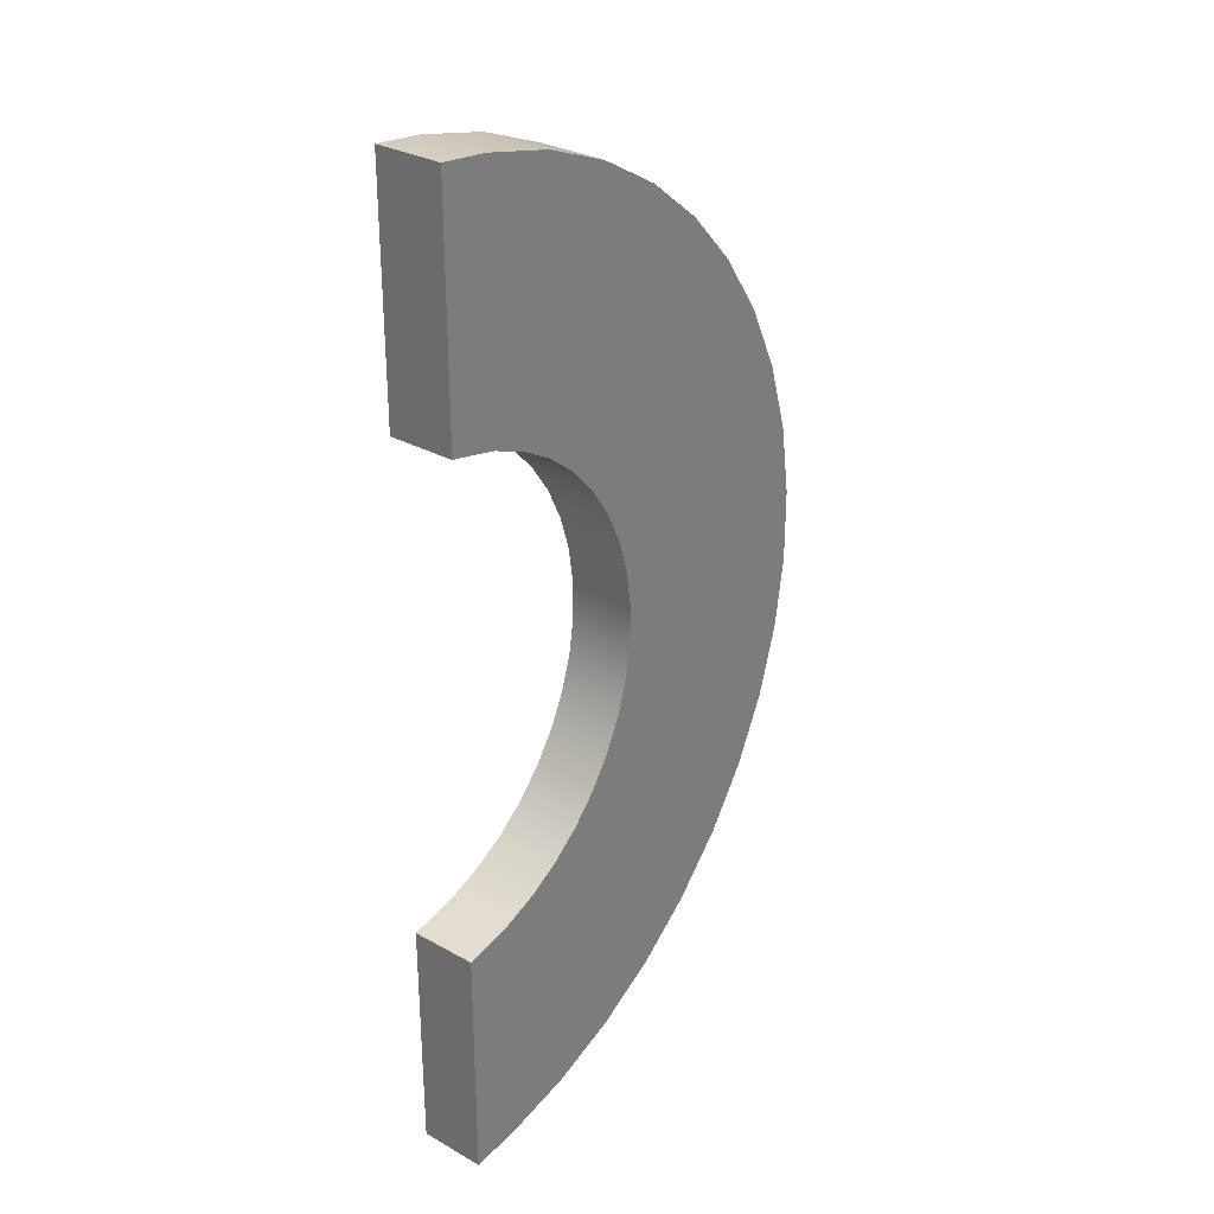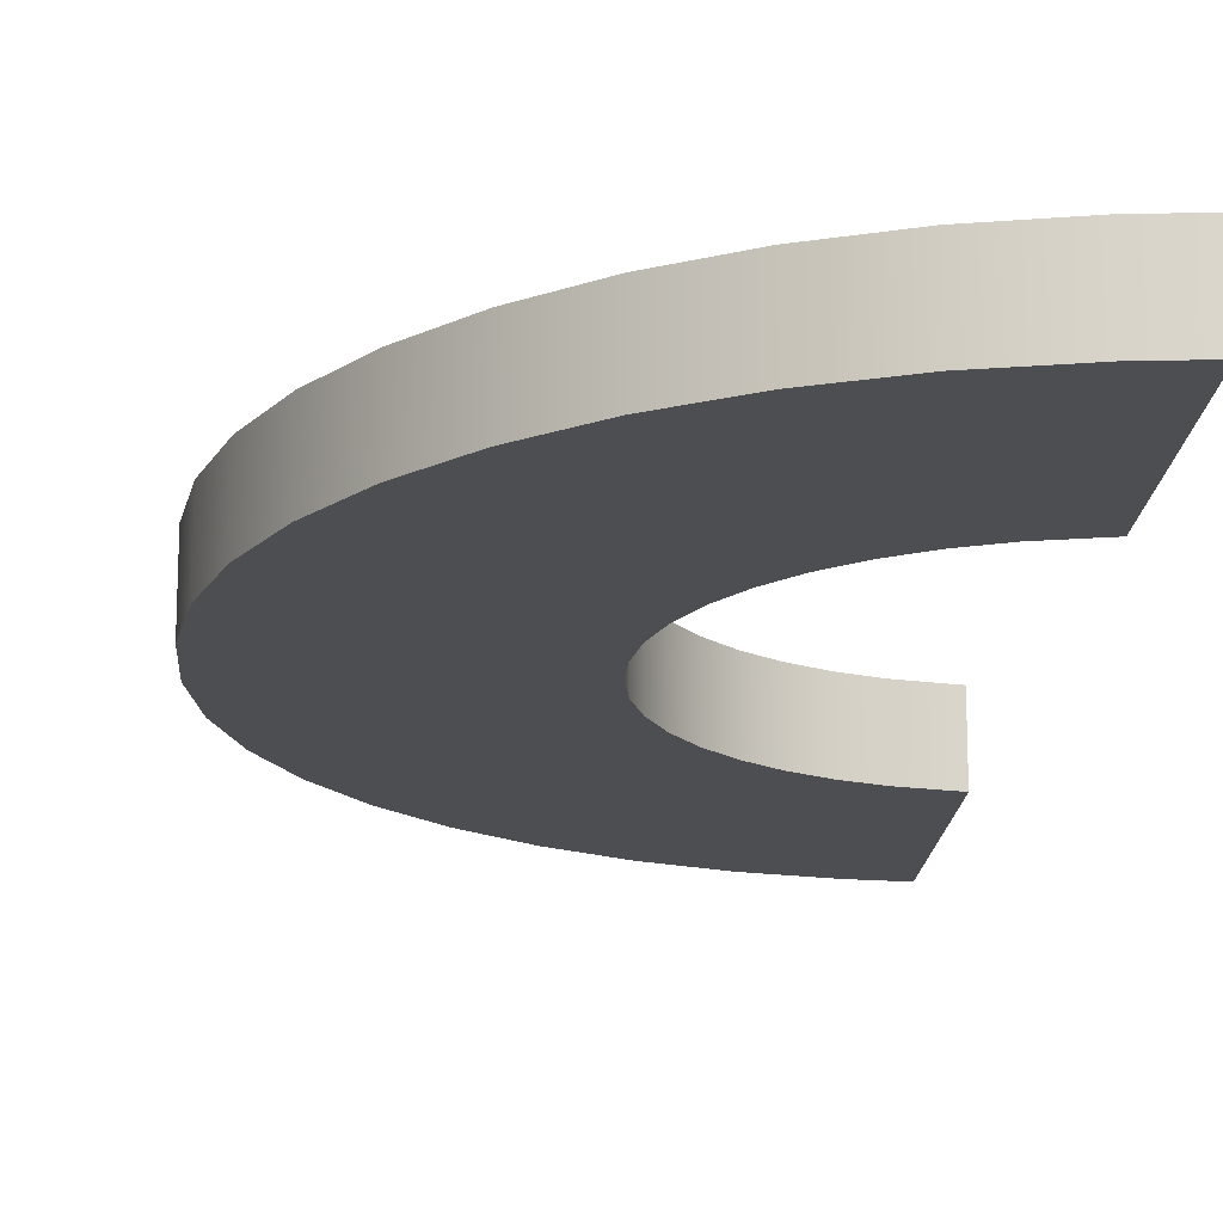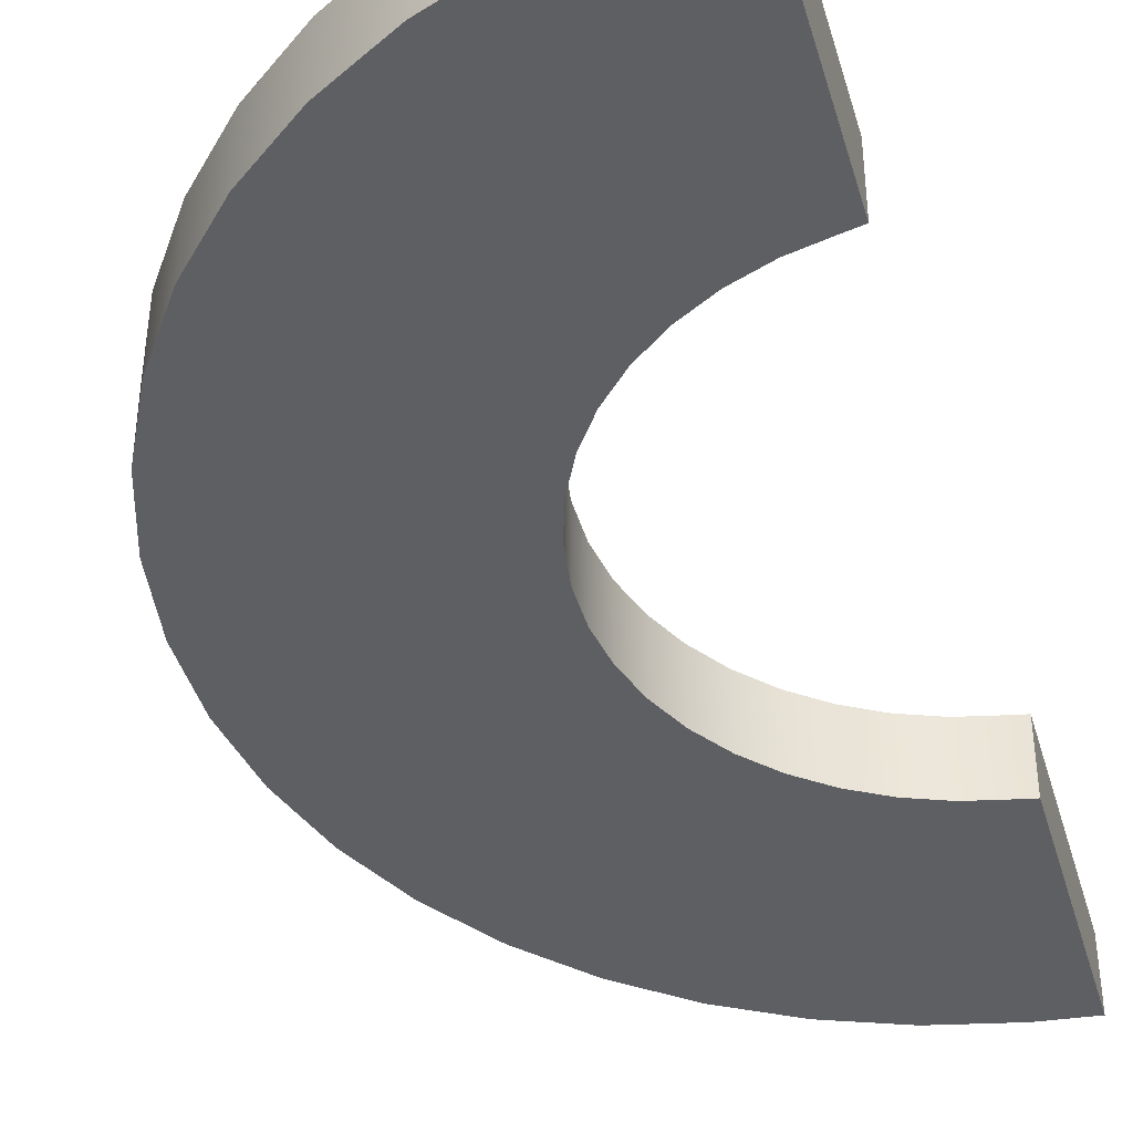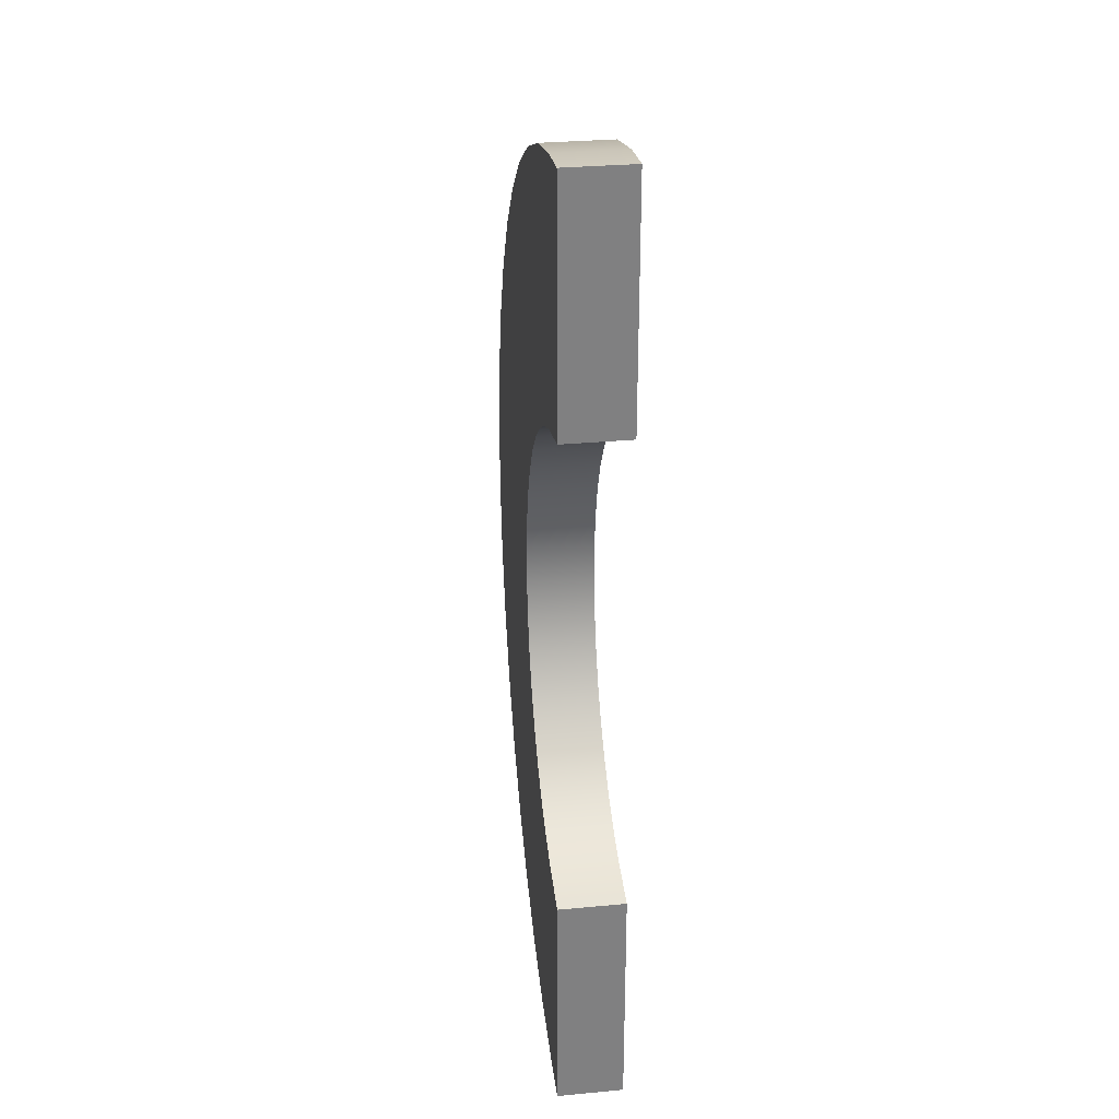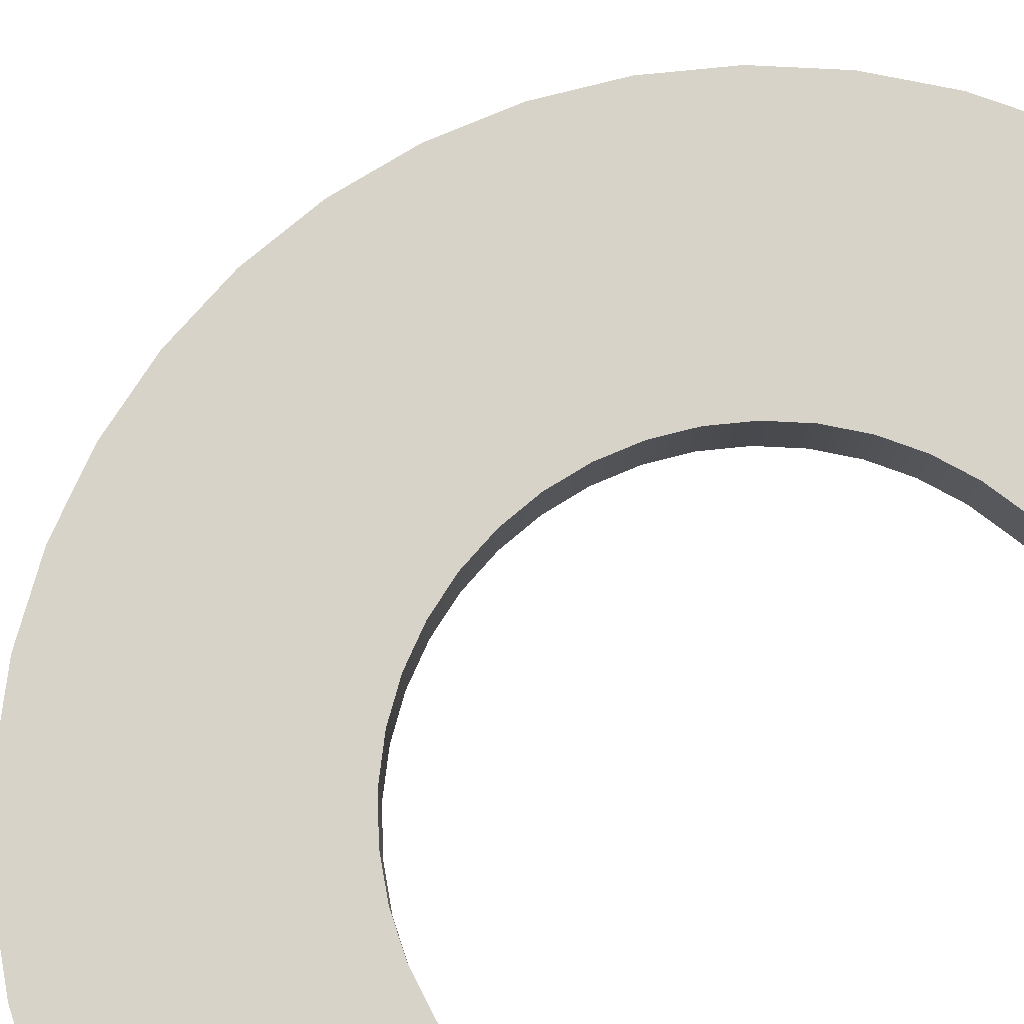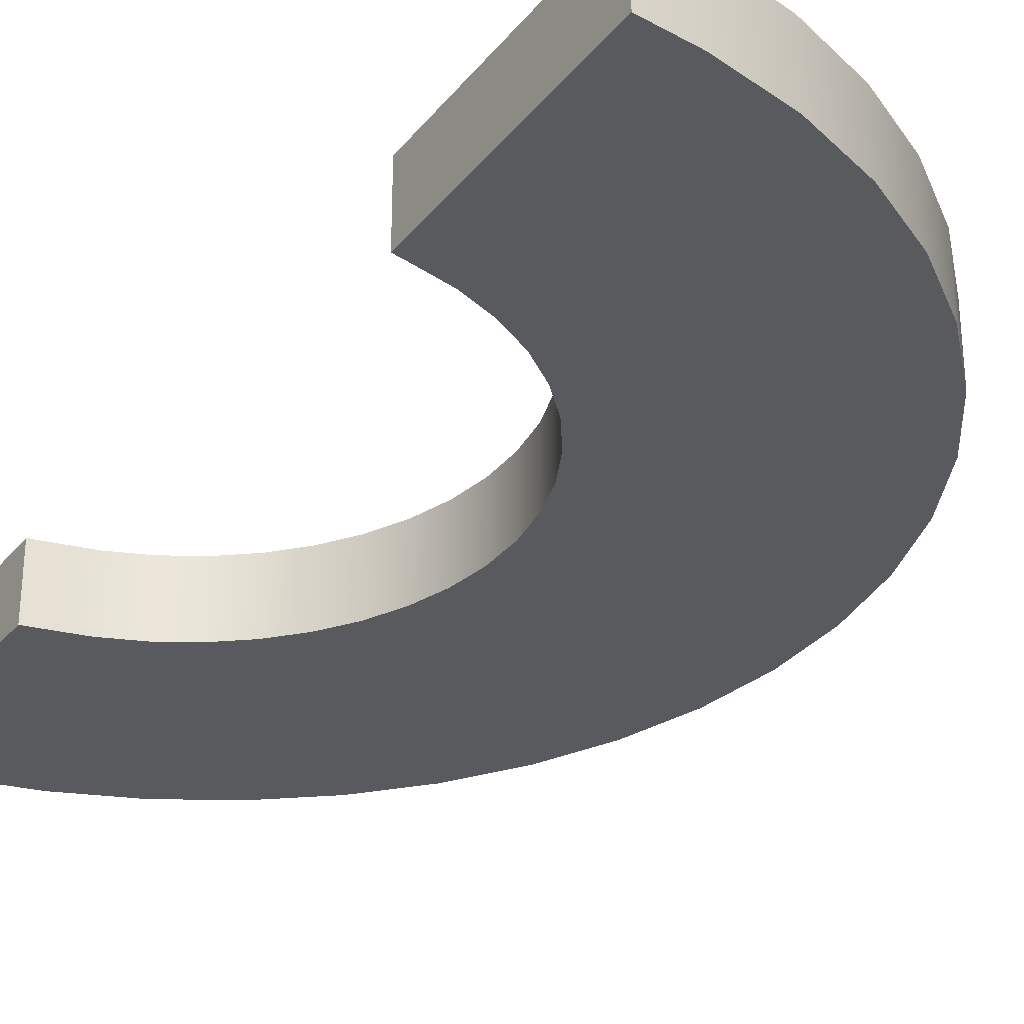
<metadata>
{"format":"obj","ext":"obj","renderer":"f3d","projection":"perspective","resolution":1024,"background":"white","views":[{"elev":30.0,"azim":-50.8,"up":"+Y"},{"elev":-17.0,"azim":176.3,"up":"+Z"},{"elev":-41.9,"azim":-164.2,"up":"+Z"},{"elev":30.4,"azim":-97.7,"up":"+Y"},{"elev":77.2,"azim":-130.0,"up":"+Z"},{"elev":-31.1,"azim":-31.7,"up":"+Z"}]}
</metadata>
<code>
g pokestop_ia_arc_top
v -56.45 119 -8.149
v -44.48 117.7 -8.149
v -44.48 117.7 8.149
v -56.45 119 8.149
v -27.14 113.7 8.149
v -27.14 113.7 -8.149
v -10.59 107.2 8.149
v -10.59 107.2 -8.149
v 4.816 98.32 8.149
v 4.816 98.32 -8.149
v 18.72 87.23 8.149
v 18.72 87.23 -8.149
v 30.82 74.2 8.149
v 30.82 74.2 -8.149
v 40.84 59.5 8.149
v 40.84 59.5 -8.149
v 48.56 43.48 8.149
v 48.56 43.48 -8.149
v 53.8 26.48 8.149
v 53.8 26.48 -8.149
v 56.45 8.893 8.149
v 56.45 8.893 -8.149
v 56.45 -8.893 8.149
v 56.45 -8.893 -8.149
v 53.8 -26.48 8.149
v 53.8 -26.48 -8.149
v 48.56 -43.48 8.149
v 48.56 -43.48 -8.149
v 40.84 -59.5 8.149
v 40.84 -59.5 -8.149
v 30.82 -74.2 8.149
v 30.82 -74.2 -8.149
v 18.72 -87.23 8.149
v 18.72 -87.23 -8.149
v 4.816 -98.32 8.149
v 4.816 -98.32 -8.149
v -10.59 -107.2 8.149
v -10.59 -107.2 -8.149
v -27.14 -113.7 8.149
v -27.14 -113.7 -8.149
v -44.48 -117.7 8.149
v -44.48 -117.7 -8.149
v -56.45 -119 8.149
v -56.45 -119 -8.149
v -56.45 60.41 8.149
v -53.22 59.74 8.149
v -53.22 59.74 -8.149
v -56.45 60.41 -8.149
v -44.41 57.73 -8.149
v -44.41 57.73 8.149
v -36.01 54.43 -8.149
v -36.01 54.43 8.149
v -28.19 49.91 -8.149
v -28.19 49.91 8.149
v -21.13 44.28 -8.149
v -21.13 44.28 8.149
v -14.99 37.66 -8.149
v -14.99 37.66 8.149
v -9.903 30.2 -8.149
v -9.903 30.2 8.149
v -5.985 22.07 -8.149
v -5.985 22.07 8.149
v -3.324 13.44 -8.149
v -3.324 13.44 8.149
v -1.978 4.514 -8.149
v -1.978 4.514 8.149
v -1.978 -4.514 -8.149
v -1.978 -4.514 8.149
v -3.324 -13.44 -8.149
v -3.324 -13.44 8.149
v -5.985 -22.07 -8.149
v -5.985 -22.07 8.149
v -9.903 -30.2 -8.149
v -9.903 -30.2 8.149
v -14.99 -37.66 -8.149
v -14.99 -37.66 8.149
v -21.13 -44.28 -8.149
v -21.13 -44.28 8.149
v -28.19 -49.91 -8.149
v -28.19 -49.91 8.149
v -36.01 -54.43 -8.149
v -36.01 -54.43 8.149
v -44.41 -57.73 -8.149
v -44.41 -57.73 8.149
v -53.22 -59.74 -8.149
v -53.22 -59.74 8.149
v -56.45 -60.41 -8.149
v -56.45 -60.41 8.149
v -56.45 60.41 -8.149
v -56.45 119 -8.149
v -56.45 119 8.149
v -56.45 60.41 8.149
v -56.45 -60.41 8.149
v -56.45 -119 8.149
v -56.45 -119 -8.149
v -56.45 -60.41 -8.149
v -56.45 60.41 8.149
v -56.45 119 8.149
v -44.48 117.7 8.149
v -53.22 59.74 8.149
v -27.14 113.7 8.149
v -44.41 57.73 8.149
v -10.59 107.2 8.149
v -36.01 54.43 8.149
v 4.816 98.32 8.149
v -28.19 49.91 8.149
v 18.72 87.23 8.149
v -21.13 44.28 8.149
v 30.82 74.2 8.149
v -14.99 37.66 8.149
v 40.84 59.5 8.149
v -9.903 30.2 8.149
v 48.56 43.48 8.149
v -5.985 22.07 8.149
v 53.8 26.48 8.149
v -3.324 13.44 8.149
v 56.45 8.893 8.149
v -1.978 4.514 8.149
v 56.45 -8.893 8.149
v -1.978 -4.514 8.149
v 53.8 -26.48 8.149
v -3.324 -13.44 8.149
v 48.56 -43.48 8.149
v -5.985 -22.07 8.149
v 40.84 -59.5 8.149
v -9.903 -30.2 8.149
v 30.82 -74.2 8.149
v -14.99 -37.66 8.149
v 18.72 -87.23 8.149
v -21.13 -44.28 8.149
v 4.816 -98.32 8.149
v -28.19 -49.91 8.149
v -10.59 -107.2 8.149
v -36.01 -54.43 8.149
v -27.14 -113.7 8.149
v -44.41 -57.73 8.149
v -44.48 -117.7 8.149
v -53.22 -59.74 8.149
v -56.45 -60.41 8.149
v -56.45 -119 8.149
v -53.22 59.74 -8.149
v -44.48 117.7 -8.149
v -56.45 119 -8.149
v -56.45 60.41 -8.149
v -44.41 57.73 -8.149
v -27.14 113.7 -8.149
v -36.01 54.43 -8.149
v -10.59 107.2 -8.149
v -28.19 49.91 -8.149
v 4.816 98.32 -8.149
v -21.13 44.28 -8.149
v 18.72 87.23 -8.149
v -14.99 37.66 -8.149
v 30.82 74.2 -8.149
v -9.903 30.2 -8.149
v 40.84 59.5 -8.149
v -5.985 22.07 -8.149
v 48.56 43.48 -8.149
v -3.324 13.44 -8.149
v 53.8 26.48 -8.149
v -1.978 4.514 -8.149
v 56.45 8.893 -8.149
v -1.978 -4.514 -8.149
v 56.45 -8.893 -8.149
v -3.324 -13.44 -8.149
v 53.8 -26.48 -8.149
v -5.985 -22.07 -8.149
v 48.56 -43.48 -8.149
v -9.903 -30.2 -8.149
v 40.84 -59.5 -8.149
v -14.99 -37.66 -8.149
v 30.82 -74.2 -8.149
v -21.13 -44.28 -8.149
v 18.72 -87.23 -8.149
v -28.19 -49.91 -8.149
v 4.816 -98.32 -8.149
v -36.01 -54.43 -8.149
v -10.59 -107.2 -8.149
v -44.41 -57.73 -8.149
v -27.14 -113.7 -8.149
v -53.22 -59.74 -8.149
v -44.48 -117.7 -8.149
v -56.45 -60.41 -8.149
v -56.45 -119 -8.149
g pokestop_ia_arc_top_0
f 3 2 1
f 4 3 1
f 3 5 2
f 5 6 2
f 5 7 6
f 7 8 6
f 7 9 8
f 9 10 8
f 9 11 10
f 11 12 10
f 11 13 12
f 13 14 12
f 13 15 14
f 15 16 14
f 15 17 16
f 17 18 16
f 17 19 18
f 19 20 18
f 19 21 20
f 21 22 20
f 21 23 22
f 23 24 22
f 23 25 24
f 25 26 24
f 25 27 26
f 27 28 26
f 27 29 28
f 29 30 28
f 29 31 30
f 31 32 30
f 31 33 32
f 33 34 32
f 33 35 34
f 35 36 34
f 35 37 36
f 37 38 36
f 37 39 38
f 39 40 38
f 39 41 40
f 41 42 40
f 41 43 42
f 43 44 42
f 47 46 45
f 48 47 45
f 47 49 46
f 49 50 46
f 49 51 50
f 51 52 50
f 51 53 52
f 53 54 52
f 53 55 54
f 55 56 54
f 55 57 56
f 57 58 56
f 57 59 58
f 59 60 58
f 59 61 60
f 61 62 60
f 61 63 62
f 63 64 62
f 63 65 64
f 65 66 64
f 65 67 66
f 67 68 66
f 67 69 68
f 69 70 68
f 69 71 70
f 71 72 70
f 71 73 72
f 73 74 72
f 73 75 74
f 75 76 74
f 75 77 76
f 77 78 76
f 77 79 78
f 79 80 78
f 79 81 80
f 81 82 80
f 81 83 82
f 83 84 82
f 83 85 84
f 85 86 84
f 85 87 86
f 87 88 86
f 91 90 89
f 92 91 89
f 95 94 93
f 96 95 93
g pokestop_ia_arc_top_1
f 99 98 97
f 100 99 97
f 101 99 100
f 102 101 100
f 103 101 102
f 104 103 102
f 105 103 104
f 106 105 104
f 107 105 106
f 108 107 106
f 109 107 108
f 110 109 108
f 111 109 110
f 112 111 110
f 113 111 112
f 114 113 112
f 115 113 114
f 116 115 114
f 117 115 116
f 118 117 116
f 119 117 118
f 120 119 118
f 121 119 120
f 122 121 120
f 123 121 122
f 124 123 122
f 125 123 124
f 126 125 124
f 127 125 126
f 128 127 126
f 129 127 128
f 130 129 128
f 131 129 130
f 132 131 130
f 133 131 132
f 134 133 132
f 135 133 134
f 136 135 134
f 137 135 136
f 138 137 136
f 138 139 137
f 139 140 137
f 143 142 141
f 144 143 141
f 141 142 145
f 142 146 145
f 145 146 147
f 146 148 147
f 147 148 149
f 148 150 149
f 149 150 151
f 150 152 151
f 151 152 153
f 152 154 153
f 153 154 155
f 154 156 155
f 155 156 157
f 156 158 157
f 157 158 159
f 158 160 159
f 159 160 161
f 160 162 161
f 161 162 163
f 162 164 163
f 163 164 165
f 164 166 165
f 165 166 167
f 166 168 167
f 167 168 169
f 168 170 169
f 169 170 171
f 170 172 171
f 171 172 173
f 172 174 173
f 173 174 175
f 174 176 175
f 175 176 177
f 176 178 177
f 177 178 179
f 178 180 179
f 179 180 181
f 180 182 181
f 181 182 183
f 182 184 183

</code>
